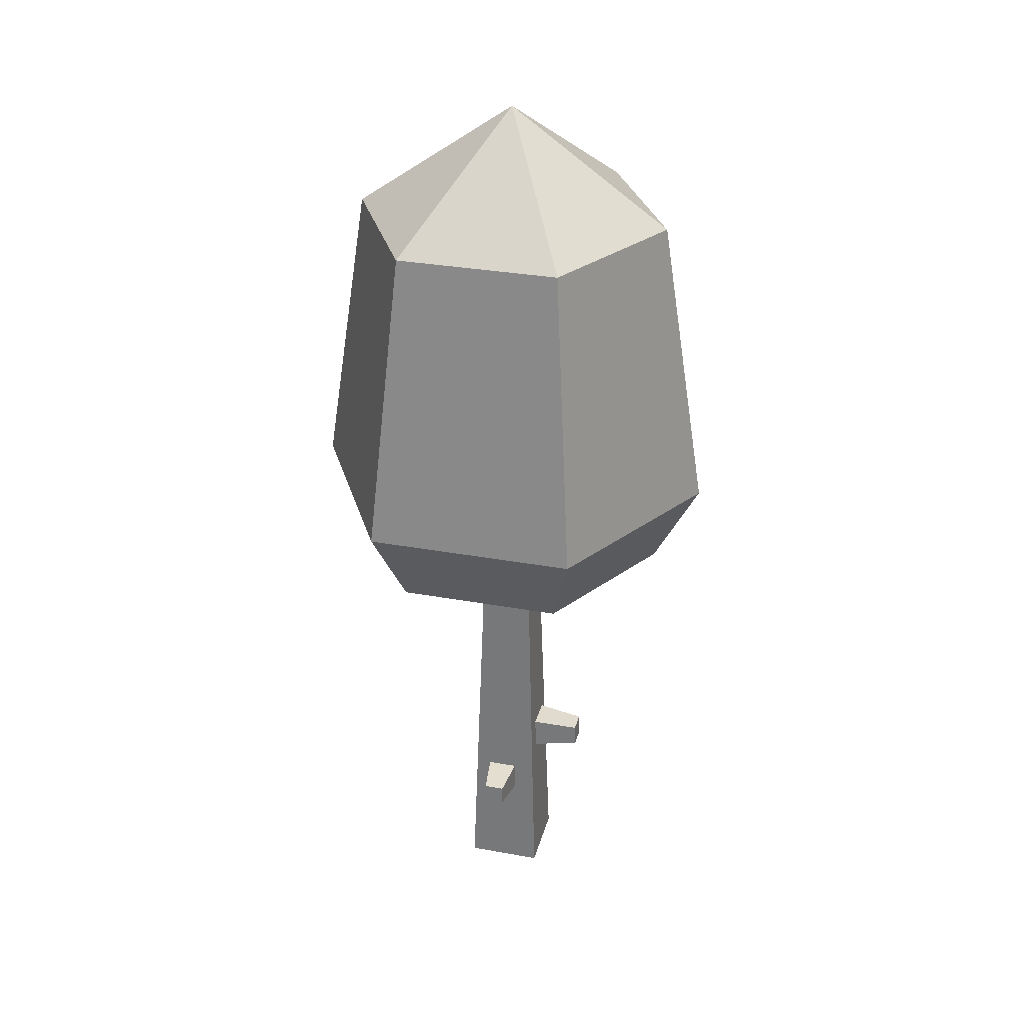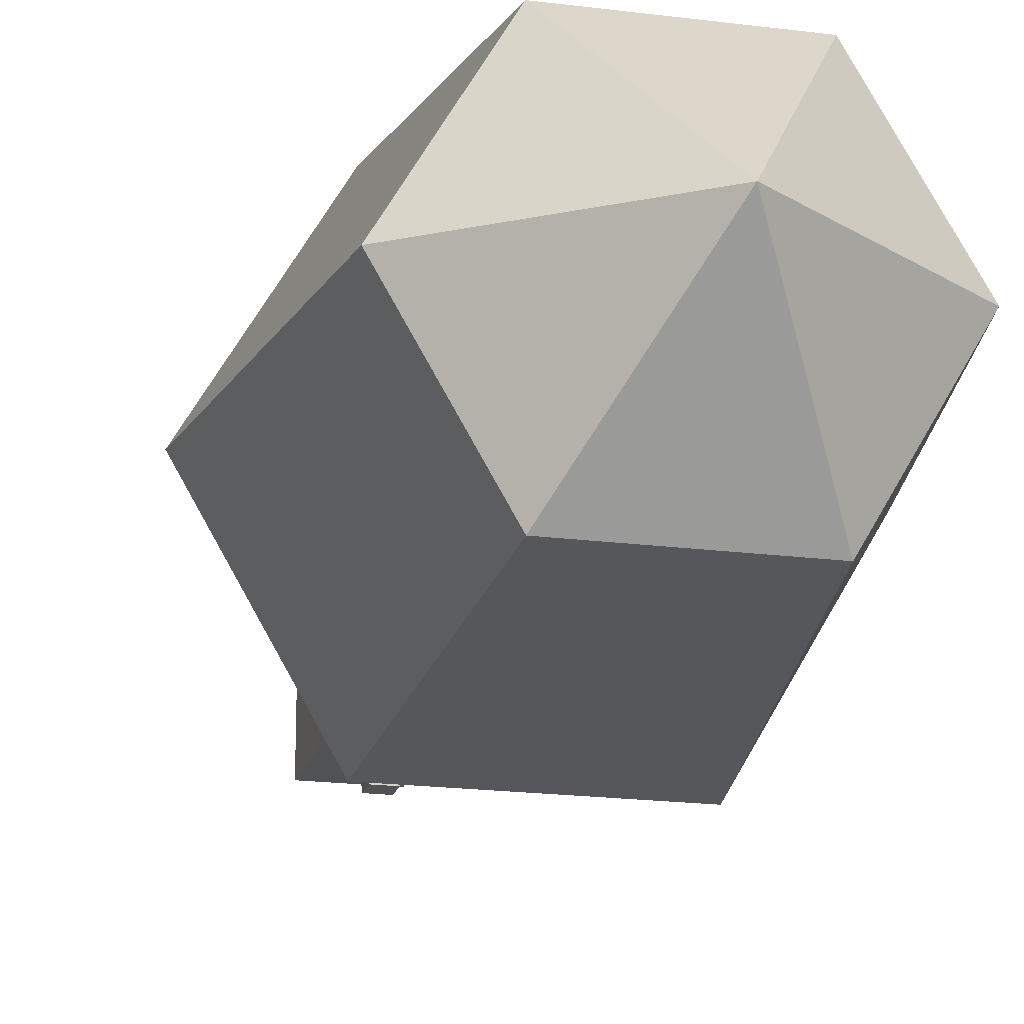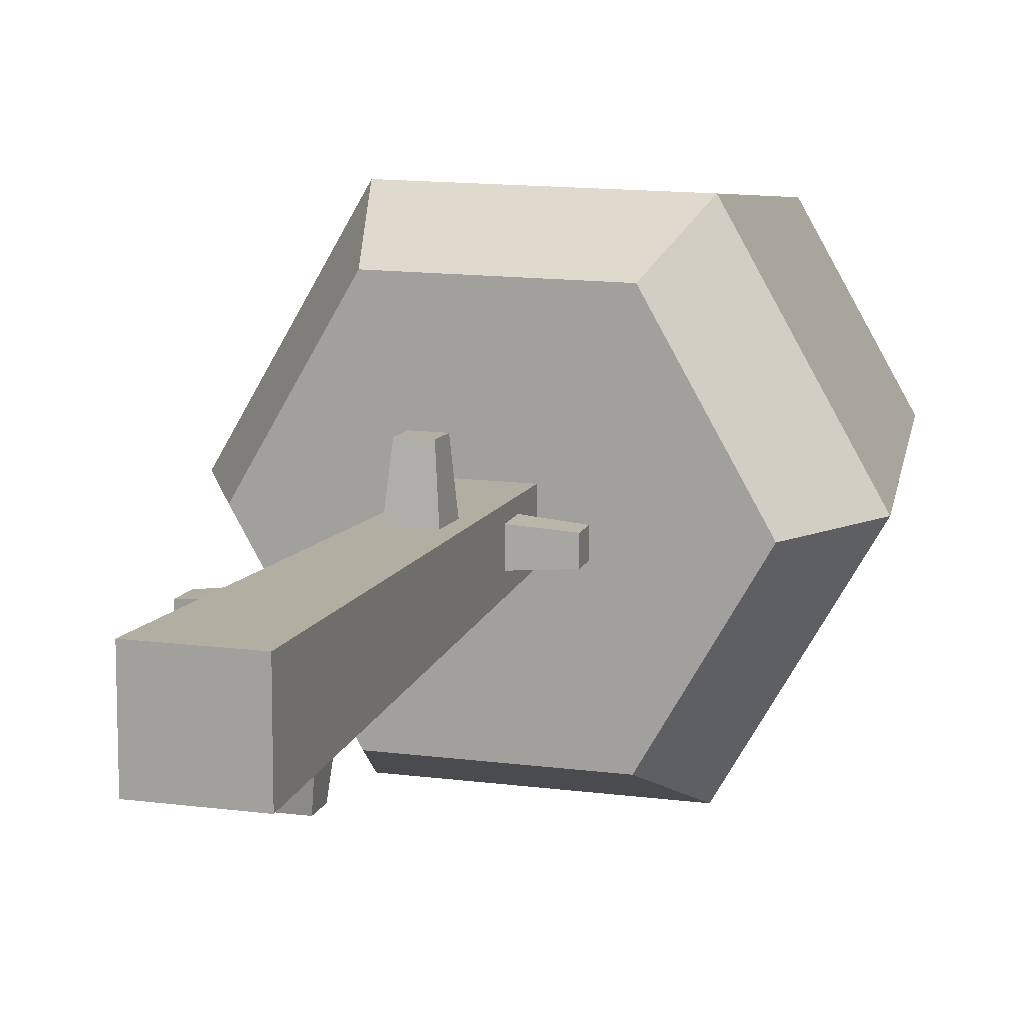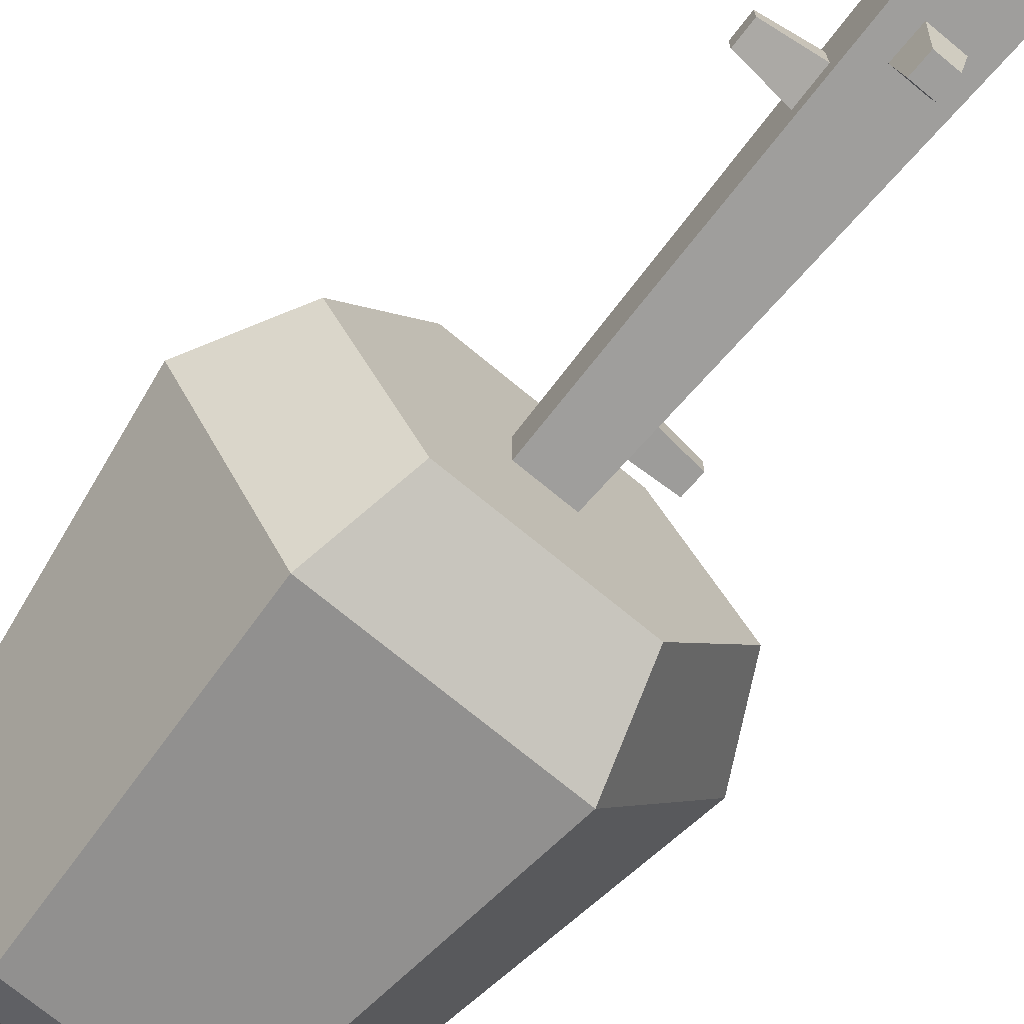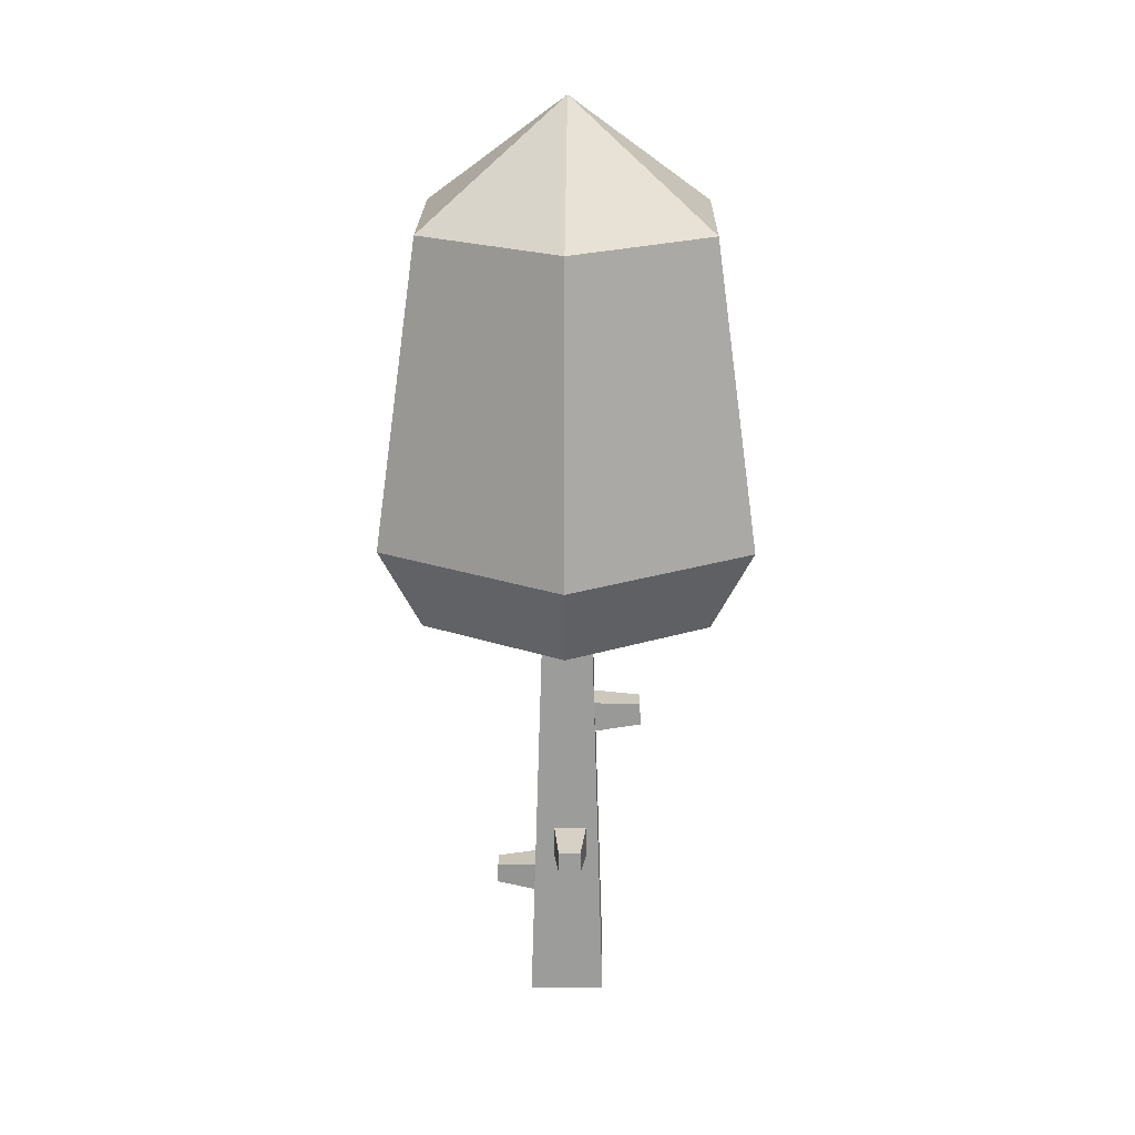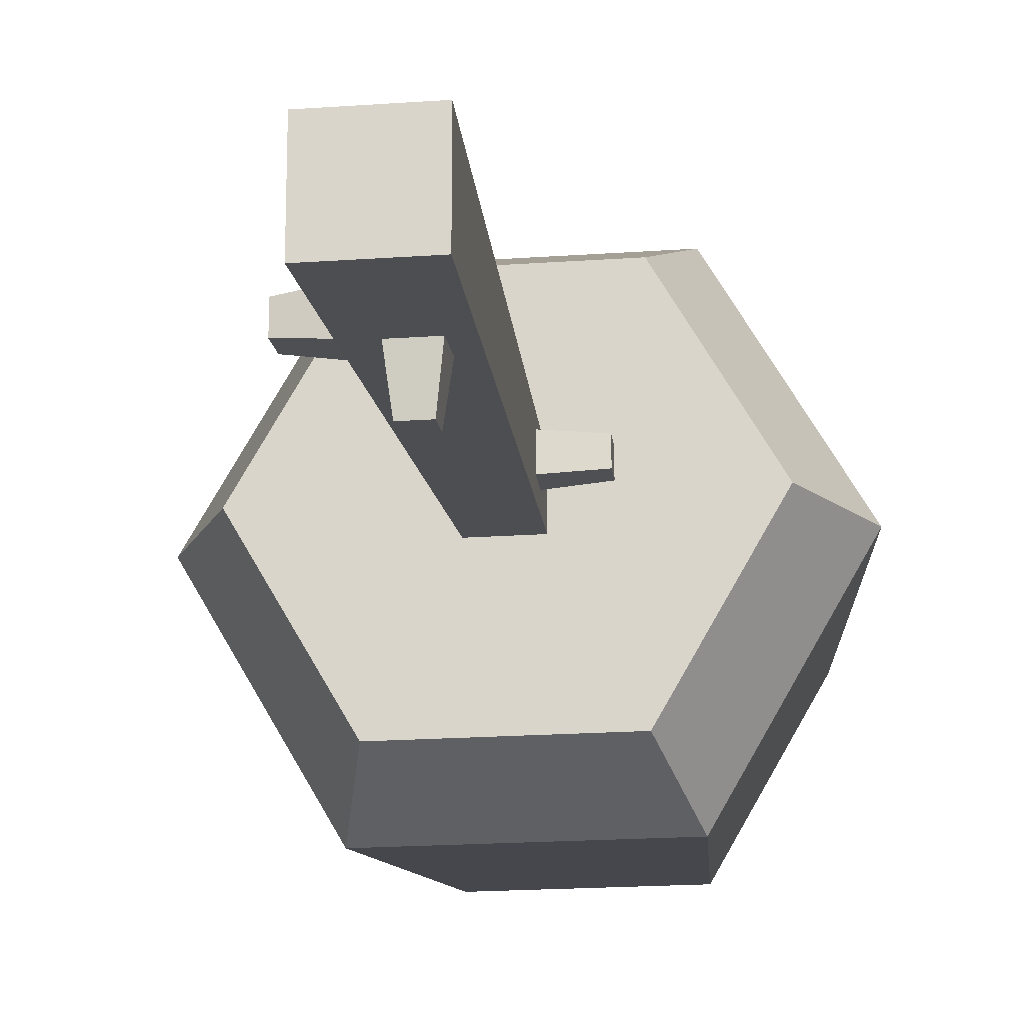
<metadata>
{"format":"obj","ext":"obj","renderer":"f3d","projection":"perspective","resolution":1024,"background":"white","views":[{"elev":31.7,"azim":-165.6,"up":"+Y"},{"elev":-19.2,"azim":166.3,"up":"+Z"},{"elev":12.5,"azim":17.8,"up":"+Z"},{"elev":-72.5,"azim":-39.6,"up":"+Z"},{"elev":21.7,"azim":-89.1,"up":"+Y"},{"elev":-18.7,"azim":7.9,"up":"+Z"}]}
</metadata>
<code>
o Mesh1_Large_Oak_Dark_Model.001
v 1.335 3.202 -1.483
v 1.278 1.388 -1.164
v 1.335 3.202 -1.133
v 1.278 1.388 -1.404
v 1.271 1.148 -1.404
v 1.235 0 -1.583
v 1.271 1.148 -1.164
v 1.235 0 -1.032
v 1.398 2.145 -1.1
v 1.628 2.145 -1.1
v 1.785 0 -1.032
v 1.685 3.202 -1.133
v 1.7 2.732 -1.199
v 1.785 0 -1.583
v 1.422 0.7702 -1.559
v 1.422 0.9901 -1.552
v 1.642 0.9901 -1.552
v 1.685 3.202 -1.483
v 1.642 0.7702 -1.559
v 1.458 0.8156 -1.848
v 1.606 0.8156 -1.848
v 1.458 0.9629 -1.843
v 1.606 0.9629 -1.843
v 1.694 2.921 -1.389
v 1.7 2.732 -1.389
v 1.999 2.763 -1.367
v 1.999 2.763 -1.221
v 1.994 2.909 -1.221
v 1.994 2.909 -1.367
v 1.694 2.921 -1.199
v 2.099 3.202 -2.328
v 0.9211 3.202 -2.328
v 0.9211 3.202 -0.2877
v 0.3322 3.202 -1.308
v 0 3.822 -1.308
v 0.755 3.822 1e-06
v 2.265 3.822 1e-06
v 2.099 3.202 -0.2877
v 1.398 2.375 -1.107
v 1.429 2.354 -0.7661
v 1.429 2.187 -0.7609
v 1.597 2.187 -0.7609
v 1.597 2.354 -0.7661
v 1.628 2.375 -1.107
v 2.688 3.202 -1.308
v 3.02 3.822 -1.308
v 2.265 3.822 -2.615
v 0.755 3.822 -2.615
v 0.9286 6.002 -2.315
v 0.3473 6.002 -1.308
v 0.9286 6.002 -0.3008
v 2.091 6.002 -0.3008
v 2.673 6.002 -1.308
v 2.091 6.002 -2.315
v 1.51 6.832 -1.308
v 0.9321 1.198 -1.203
v 0.9372 1.359 -1.203
v 0.9372 1.359 -1.364
v 0.9321 1.198 -1.364
f 1 2 3
f 2 1 4
f 4 1 5
f 6 5 1
f 6 7 5
f 8 7 6
f 7 8 3
f 8 9 3
f 9 8 10
f 11 10 8
f 10 11 12
f 11 13 12
f 13 11 14
f 8 14 11
f 14 8 6
f 6 15 14
f 15 6 1
f 15 1 16
f 16 1 17
f 18 17 1
f 18 19 17
f 14 19 18
f 19 14 15
f 20 19 15
f 19 20 21
f 22 21 20
f 21 22 23
f 22 17 23
f 17 22 16
f 22 15 16
f 15 22 20
f 19 23 17
f 23 19 21
f 24 14 18
f 25 14 24
f 13 14 25
f 26 13 25
f 13 26 27
f 26 28 27
f 28 26 29
f 26 24 29
f 24 26 25
f 24 28 29
f 28 24 30
f 18 30 24
f 12 30 18
f 30 12 13
f 27 30 13
f 30 27 28
f 3 39 12
f 3 9 39
f 9 40 39
f 40 9 41
f 10 41 9
f 41 10 42
f 10 43 42
f 43 10 44
f 10 12 44
f 44 12 39
f 40 44 39
f 44 40 43
f 41 43 40
f 43 41 42
f 7 3 2
f 2 56 7
f 56 2 57
f 2 58 57
f 58 2 4
f 4 59 58
f 59 4 5
f 5 56 59
f 56 5 7
f 56 58 59
f 58 56 57
f 18 31 12
f 1 31 18
f 1 32 31
f 33 32 1
f 32 33 34
f 33 35 34
f 35 33 36
f 33 37 36
f 37 33 38
f 33 3 38
f 3 33 1
f 38 3 12
f 38 12 31
f 38 31 45
f 31 46 45
f 46 31 47
f 31 48 47
f 48 31 32
f 34 48 32
f 48 34 35
f 35 49 48
f 49 35 50
f 35 51 50
f 51 35 36
f 36 52 51
f 52 36 37
f 46 52 37
f 52 46 53
f 46 54 53
f 54 46 47
f 47 49 54
f 49 47 48
f 54 49 55
f 55 49 50
f 55 50 51
f 52 55 51
f 53 55 52
f 53 54 55
f 38 46 37
f 46 38 45

</code>
